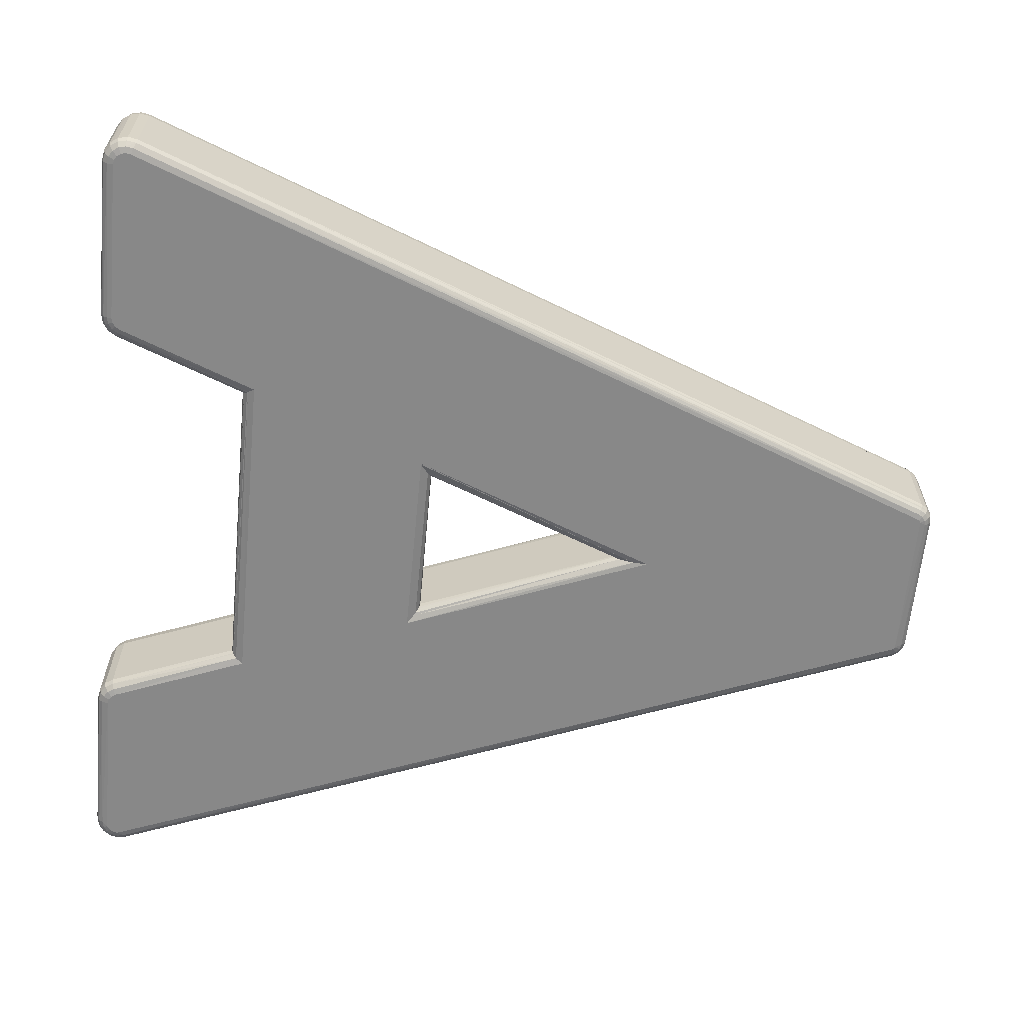
<metadata>
{"format":"obj","ext":"obj","renderer":"f3d","projection":"perspective","resolution":1024,"background":"white","views":[{"elev":-62.7,"azim":84.6,"up":"+Z"}]}
</metadata>
<code>
o Object.1
v -16.98 8.038 0.2766
v -16.98 8.038 1.992
v -16.96 8.038 0.1701
v -16.95 8.038 2.188
v -16.95 8.248 0.2766
v -16.95 8.248 1.992
v -16.94 7.828 0.2766
v -16.94 7.828 1.992
v -16.92 8.242 0.1701
v -16.92 7.835 0.1701
v -16.91 8.235 2.188
v -16.9 7.841 2.188
v -16.9 8.04 0.08116
v -16.87 8.219 0.08116
v -16.86 7.859 0.08117
v -16.85 8.04 2.355
v -16.82 8.2 2.355
v -16.82 7.649 0.2766
v -16.82 7.649 1.992
v -16.82 7.879 2.355
v -16.81 8.04 0.02238
v -16.8 7.667 0.1701
v -16.79 7.674 2.188
v -16.79 8.191 2.386
v -16.79 8.188 0.02238
v -16.78 7.897 0.02238
v -16.76 7.709 0.08117
v -16.72 7.746 2.355
v -16.71 7.989 2.469
v -16.71 8.041 0.000138
v -16.69 7.775 0.02238
v -16.68 7.938 0.000139
v -16.64 7.531 0.2766
v -16.64 7.531 1.992
v -16.63 7.552 0.1701
v -16.62 7.563 2.188
v -16.62 7.848 0.00014
v -16.61 7.608 0.08117
v -16.59 7.657 2.355
v -16.58 7.8 2.469
v -16.57 7.692 0.02238
v -16.53 7.789 0.000141
v -16.43 7.492 0.2766
v -16.43 7.492 1.992
v -16.43 7.514 0.1701
v -16.43 7.527 2.188
v -16.43 7.538 2.205
v -16.43 7.573 0.08117
v -16.43 7.625 2.355
v -16.43 7.655 2.386
v -16.43 7.662 0.02238
v -15.09 12.82 0.08272
v -14.9 12.75 0.000103
v -14.35 9.865 4.064
v -14.27 9.667 4.142
v -14.2 9.7 4.183
v -14.18 9.8 4.183
v -14.16 9.603 4.183
v -14.14 9.476 4.142
v -14.08 9.533 4.183
v -13.99 9.333 4.066
v -13.99 9.514 4.185
v -13.99 9.589 4.199
v -13.99 9.697 4.22
v -13.99 9.725 4.226
v -13.91 9.525 4.183
v -13.84 9.573 4.183
v -13.8 9.432 4.099
v -13.8 9.646 4.183
v -13.63 9.581 4.064
v -13.37 17.45 0.2257
v -13.34 17.45 2.196
v -13.33 17.44 0.1113
v -13.28 17.42 0.05885
v -13.24 17.4 0.02866
v -13.23 17.41 2.386
v -12.85 7.492 0.2766
v -12.85 7.492 1.992
v -12.85 7.528 0.1384
v -12.85 7.539 2.207
v -12.85 7.544 2.231
v -12.85 7.63 0.03669
v -12.85 7.655 2.386
v -12.85 7.768 0.00015
v -12.74 12.95 4.226
v -12.74 7.79 0.00015
v -12.69 7.663 0.03669
v -12.65 7.584 2.231
v -12.65 7.854 0.00015
v -12.65 7.757 2.423
v -12.65 7.571 0.1384
v -12.63 7.536 0.2766
v -12.63 7.536 1.992
v -12.6 7.803 2.412
v -12.59 7.946 0.000149
v -12.55 7.757 0.03669
v -12.54 13.09 4.207
v -12.53 12.63 4.121
v -12.49 7.698 2.231
v -12.48 7.906 2.386
v -12.48 12.56 4.064
v -12.48 7.687 0.1384
v -12.46 7.898 0.03669
v -12.45 7.66 0.2766
v -12.45 7.66 1.992
v -12.45 13.15 4.171
v -12.38 7.865 2.231
v -12.37 7.859 0.1384
v -12.33 7.846 0.2766
v -12.33 7.846 1.992
v -12.18 13.34 4.064
v -11.58 22.05 0.1732
v -11.56 22.05 0.151
v -11.41 11 0.000127
v -11.34 21.96 3.4e-05
v -11.33 10.89 2.386
v -11.3 10.84 0.04938
v -11.25 10.78 2.232
v -11.25 10.77 0.1431
v -11.24 10.75 0.1574
v -11.22 10.72 0.2766
v -11.22 10.72 1.992
v -9.901 14.9 9.7e-05
v -9.82 26.67 0.2764
v -9.82 26.67 1.992
v -9.793 26.66 0.1748
v -9.785 26.65 0.1382
v -9.768 26.65 2.205
v -9.757 26.65 2.256
v -9.736 26.64 0.08897
v -9.734 15.01 2.386
v -9.723 26.82 0.2764
v -9.723 26.82 1.992
v -9.709 15.03 0.04935
v -9.698 26.79 0.1382
v -9.69 26.62 0.03654
v -9.674 26.81 2.21
v -9.663 26.62 2.386
v -9.658 26.61 0.02701
v -9.633 15.08 0.07
v -9.625 26.72 0.03654
v -9.617 26.62 2.432
v -9.604 26.79 2.321
v -9.593 26.61 2.456
v -9.579 26.92 0.2764
v -9.579 26.92 1.992
v -9.569 15.13 2.202
v -9.563 26.89 0.1382
v -9.561 15.13 0.1431
v -9.547 26.77 2.397
v -9.547 26.91 2.135
v -9.539 15.14 2.169
v -9.525 26.62 -1e-06
v -9.525 26.79 0.03654
v -9.521 15.16 0.1812
v -9.517 26.73 2.45
v -9.496 15.17 0.2765
v -9.496 15.17 1.996
v -9.479 26.91 2.229
v -9.471 26.66 -1e-06
v -9.464 26.78 2.429
v -9.442 26.88 2.324
v -9.413 26.83 2.412
v -9.405 26.81 0.03654
v -9.405 26.92 0.1382
v -9.405 26.95 0.2764
v -9.389 26.95 2.046
v -9.351 26.95 2.089
v -9.323 26.94 2.219
v -9.301 26.89 2.342
v -8.188 25.79 4.064
v -8.109 25.91 4.056
v -8.02 25.73 4.182
v -8.009 26.01 4.02
v -7.976 25.86 4.153
v -7.922 25.98 4.08
v -7.858 26.06 3.975
v -7.823 25.66 4.226
v -7.817 26.06 3.981
v -7.812 25.81 4.196
v -7.81 25.82 4.196
v -7.809 25.96 4.11
v -7.763 13.09 4.207
v -7.763 19.66 0.2765
v -7.763 19.66 1.992
v -7.763 19.67 0.2225
v -7.763 19.69 2.108
v -7.763 19.72 0.1716
v -7.763 19.77 0.1319
v -7.763 19.79 2.202
v -7.763 19.89 2.288
v -7.763 19.9 0.09062
v -7.763 20.05 0.04137
v -7.763 20.1 0.02548
v -7.763 20.1 2.386
v -7.763 20.43 5.6e-05
v -7.763 24.75 4.064
v -7.763 25.05 4.145
v -7.763 25.25 4.174
v -7.763 25.64 4.22
v -7.763 25.79 4.204
v -7.763 25.8 4.196
v -7.763 25.92 4.139
v -7.763 26.03 4.032
v -7.763 26.06 3.969
v -7.726 25.65 4.224
v -7.718 25.81 4.197
v -7.712 25.96 4.113
v -7.707 25.82 4.196
v -7.706 26 4.064
v -7.702 25.66 4.226
v -7.661 26.06 3.972
v -7.594 25.98 4.075
v -7.531 25.87 4.143
v -7.52 26.01 4.02
v -7.486 25.74 4.174
v -7.418 25.91 4.056
v -7.339 25.79 4.064
v -6.226 26.89 2.342
v -6.204 26.94 2.219
v -6.175 26.95 2.089
v -6.128 26.95 2.024
v -6.122 26.78 0.02225
v -6.122 26.87 0.08103
v -6.122 26.93 0.17
v -6.122 26.95 0.2764
v -6.112 26.83 2.412
v -6.083 26.88 2.324
v -6.056 26.66 8e-06
v -6.047 26.91 2.229
v -6.031 15.17 0.2765
v -6.031 15.17 1.992
v -6.017 26.76 0.02225
v -6.01 15.16 0.1908
v -6.01 26.73 2.45
v -6.001 26.62 8e-06
v -5.993 15.15 0.1749
v -5.988 15.14 2.169
v -5.98 26.77 2.397
v -5.98 26.84 0.08103
v -5.958 15.13 2.202
v -5.958 26.92 2.076
v -5.956 21.75 4.177
v -5.956 26.9 0.17
v -5.948 26.92 0.2764
v -5.948 26.92 1.992
v -5.932 26.61 2.456
v -5.925 26.7 0.02225
v -5.923 26.79 2.321
v -5.913 21.76 4.148
v -5.912 15.09 0.08113
v -5.867 26.61 0.02225
v -5.862 26.62 2.386
v -5.859 26.76 0.08103
v -5.817 26.8 0.17
v -5.817 26.81 2.119
v -5.815 15.03 0.05095
v -5.804 26.82 0.2764
v -5.804 26.82 1.992
v -5.793 15.01 2.386
v -5.782 26.64 0.08103
v -5.769 15 0.03665
v -5.759 26.65 2.199
v -5.747 26.65 0.143
v -5.728 26.66 0.17
v -5.728 26.66 2.145
v -5.707 26.67 0.2764
v -5.707 26.67 1.992
v -5.651 14.91 0.000108
v -5.623 14.9 0.000109
v -5.391 19.41 4.198
v -4.425 17.76 4.18
v -4.309 10.72 0.2766
v -4.309 10.72 1.992
v -4.293 10.75 0.1717
v -4.291 10.75 0.1574
v -4.282 10.77 0.1431
v -4.272 10.78 2.232
v -4.26 17.83 4.064
v -4.25 10.81 0.08753
v -4.228 10.84 0.0494
v -4.212 10.87 0.04463
v -4.198 10.89 2.386
v -4.185 21.96 5.2e-05
v -4.12 11 0.000145
v -4.11 21.99 0.01594
v -4.07 22.01 0.03024
v -3.556 18.24 3.26
v -3.348 13.34 4.064
v -3.197 7.846 0.2766
v -3.197 7.846 1.992
v -3.176 7.854 0.1702
v -3.144 7.865 2.231
v -3.12 7.876 0.0812
v -3.079 13.15 4.171
v -3.077 7.66 0.2766
v -3.077 7.66 1.992
v -3.06 7.674 0.1702
v -3.047 12.56 4.064
v -3.044 7.906 2.386
v -3.036 7.698 2.231
v -3.035 7.91 0.02242
v -3.017 7.716 0.0812
v -3.003 12.63 4.121
v -2.992 13.09 4.207
v -2.952 7.779 0.02242
v -2.938 7.946 0.000174
v -2.923 12.75 4.161
v -2.893 7.536 0.2766
v -2.893 7.536 1.992
v -2.885 7.554 0.1702
v -2.876 7.757 2.423
v -2.876 7.854 0.000175
v -2.873 7.584 2.231
v -2.861 7.609 0.0812
v -2.828 7.692 0.02242
v -2.814 7.724 2.412
v -2.785 7.79 0.000176
v -2.785 12.95 4.226
v -2.677 7.492 0.2766
v -2.677 7.492 1.992
v -2.677 7.514 0.1702
v -2.677 7.539 2.207
v -2.677 7.544 2.231
v -2.677 7.573 0.0812
v -2.677 7.655 2.386
v -2.677 7.662 0.02242
v -2.677 7.768 0.000176
v -2.297 17.41 2.386
v -2.288 17.4 0.02869
v -2.247 17.42 0.05888
v -2.199 17.44 0.1113
v -2.18 17.44 0.1415
v -2.175 17.45 2.175
v -2.166 17.45 2.099
v -2.161 17.45 2.089
v -1.895 9.581 4.064
v -1.783 9.481 4.088
v -1.73 9.646 4.183
v -1.729 9.432 4.099
v -1.686 9.573 4.183
v -1.614 9.525 4.183
v -1.536 9.338 4.069
v -1.536 9.514 4.185
v -1.536 9.606 4.204
v -1.536 9.668 4.217
v -1.536 9.721 4.226
v -1.443 9.533 4.183
v -1.389 9.476 4.142
v -1.365 9.603 4.183
v -1.343 9.8 4.183
v -1.33 9.7 4.183
v -1.258 9.667 4.142
v -1.179 9.865 4.064
v -0.3893 12.84 2.143
v 0.8991 7.492 0.2766
v 0.8991 7.492 1.992
v 0.8991 7.527 2.188
v 0.8991 7.528 0.1384
v 0.8991 7.538 2.205
v 0.8991 7.625 2.355
v 0.8991 7.63 0.03673
v 0.8991 7.655 2.386
v 0.8991 7.768 0.000186
v 1.006 7.789 0.000186
v 1.058 7.66 0.03673
v 1.058 7.8 2.469
v 1.06 7.657 2.355
v 1.095 7.848 0.000185
v 1.098 7.568 0.1384
v 1.099 7.563 2.188
v 1.112 7.531 0.2766
v 1.112 7.531 1.992
v 1.153 7.941 2.469
v 1.156 7.938 0.000185
v 1.16 8.148 0.000183
v 1.179 8.041 0.000184
v 1.187 7.989 2.469
v 1.191 7.749 0.03673
v 1.196 7.746 2.355
v 1.264 7.674 2.188
v 1.264 7.678 0.1384
v 1.266 8.191 2.386
v 1.284 7.881 0.03673
v 1.287 7.879 2.355
v 1.288 7.649 0.2766
v 1.288 7.649 1.992
v 1.288 8.199 0.03672
v 1.295 8.2 2.355
v 1.319 8.04 0.03673
v 1.322 8.04 2.355
v 1.352 7.738 0.2766
v 1.352 7.738 1.992
v 1.376 7.843 0.1384
v 1.376 8.232 2.205
v 1.381 7.841 2.188
v 1.385 8.235 0.1384
v 1.385 8.235 2.188
v 1.411 7.828 0.2766
v 1.411 7.828 1.992
v 1.419 8.038 0.1384
v 1.419 8.248 0.2766
v 1.419 8.248 1.992
v 1.423 8.038 2.188
v 1.457 8.038 0.2766
v 1.457 8.038 1.992
f 212 219 170
f 260 289 195
f 177 179 205
f 177 205 170
f 35 38 45
f 205 212 170
f 379 369 384
f 197 195 289
f 121 273 274
f 274 122 121
f 379 365 369
f 35 27 38
f 157 158 231
f 288 218 279
f 232 231 158
f 122 109 121
f 109 122 110
f 290 291 273
f 274 273 291
f 299 101 116
f 125 72 128
f 22 27 35
f 336 355 398
f 299 116 283
f 320 356 357
f 43 77 78
f 78 44 43
f 357 321 320
f 185 157 184
f 157 185 158
f 57 171 54
f 231 232 184
f 185 184 232
f 131 111 260
f 263 253 329
f 289 260 111
f 366 365 379
f 250 243 272
f 364 376 377
f 377 375 364
f 334 266 389
f 42 37 32
f 125 124 5
f 196 229 236
f 95 86 84
f 22 15 27
f 114 95 84
f 375 365 364
f 95 89 86
f 42 32 30
f 364 328 307
f 328 313 307
f 328 318 313
f 196 236 284
f 85 173 57
f 123 270 285
f 114 53 123
f 114 84 30
f 114 123 285
f 84 42 30
f 153 160 196
f 5 6 125
f 10 15 22
f 10 13 15
f 268 403 402
f 375 369 365
f 376 364 307
f 3 13 10
f 229 196 160
f 196 284 270
f 272 279 250
f 376 307 285
f 57 173 171
f 130 136 74
f 270 284 376
f 376 285 270
f 25 14 52
f 53 114 30
f 196 53 115
f 73 14 113
f 3 14 13
f 196 123 53
f 115 153 196
f 123 269 270
f 50 83 61
f 326 363 343
f 337 299 300
f 283 300 299
f 279 354 288
f 9 14 3
f 155 234 237
f 157 234 155
f 329 253 354
f 1 10 7
f 1 3 10
f 354 383 329
f 54 171 144
f 157 231 234
f 253 247 288
f 1 9 3
f 237 149 155
f 218 288 247
f 116 70 100
f 70 116 101
f 237 140 149
f 251 140 237
f 251 134 140
f 330 388 286
f 123 262 269
f 195 197 131
f 123 257 262
f 134 257 123
f 251 257 134
f 76 142 138
f 269 194 270
f 76 54 142
f 262 194 269
f 54 144 142
f 5 9 1
f 113 126 73
f 166 167 226
f 168 226 167
f 226 168 222
f 221 222 168
f 193 194 262
f 183 111 106
f 183 289 111
f 238 241 187
f 260 195 191
f 260 191 241
f 241 191 190
f 241 190 187
f 185 232 187
f 194 196 270
f 187 232 238
f 158 152 232
f 238 232 152
f 241 238 147
f 152 147 238
f 260 241 131
f 147 131 241
f 158 185 187
f 158 187 152
f 152 187 147
f 147 187 190
f 147 190 131
f 131 190 191
f 131 191 195
f 363 326 361
f 83 50 49
f 361 326 324
f 361 324 360
f 360 324 323
f 360 323 358
f 358 323 321
f 321 357 358
f 44 78 46
f 300 283 278
f 300 278 293
f 295 183 305
f 257 193 262
f 293 278 274
f 293 274 291
f 266 263 389
f 257 192 193
f 308 98 304
f 251 192 257
f 395 355 334
f 251 189 192
f 398 355 395
f 22 7 10
f 122 274 278
f 278 118 122
f 118 278 116
f 283 116 278
f 97 85 183
f 319 183 85
f 168 169 221
f 220 221 169
f 219 169 170
f 169 219 220
f 116 100 118
f 118 100 107
f 366 364 365
f 22 18 7
f 118 107 110
f 118 110 122
f 264 265 402
f 33 18 22
f 125 11 72
f 362 364 366
f 35 33 22
f 71 5 124
f 24 129 17
f 237 188 251
f 397 390 388
f 237 186 188
f 46 78 80
f 46 80 47
f 47 80 81
f 47 81 49
f 49 81 83
f 199 200 178
f 184 186 237
f 251 188 189
f 76 138 129
f 336 335 355
f 75 25 74
f 234 184 237
f 112 113 9
f 234 231 184
f 98 85 69
f 69 85 65
f 134 193 192
f 98 69 101
f 101 69 70
f 286 287 330
f 265 267 402
f 106 97 183
f 319 305 183
f 112 71 124
f 134 194 193
f 289 183 295
f 123 194 134
f 73 52 14
f 211 206 271
f 125 6 11
f 305 319 211
f 198 197 289
f 196 194 123
f 189 140 134
f 199 271 206
f 199 206 200
f 57 65 85
f 189 149 140
f 335 336 268
f 192 189 134
f 43 33 35
f 401 390 397
f 98 319 85
f 186 157 155
f 35 45 43
f 299 304 101
f 184 157 186
f 45 38 48
f 149 186 155
f 304 98 101
f 149 188 186
f 189 188 149
f 141 153 139
f 71 112 9
f 319 347 351
f 211 319 243
f 319 351 272
f 141 160 153
f 154 160 141
f 272 351 279
f 401 384 390
f 164 160 154
f 130 141 136
f 75 153 115
f 135 141 130
f 287 261 331
f 354 279 351
f 299 337 339
f 135 154 141
f 331 330 287
f 299 339 304
f 148 154 135
f 304 339 308
f 308 339 347
f 308 347 319
f 309 320 310
f 321 310 320
f 296 309 297
f 310 297 309
f 296 297 291
f 291 290 296
f 356 372 373
f 373 357 356
f 154 148 164
f 165 164 148
f 372 386 387
f 387 373 372
f 393 386 392
f 386 393 387
f 400 392 399
f 392 400 393
f 406 399 405
f 399 406 400
f 126 135 127
f 51 48 38
f 403 405 402
f 405 403 406
f 323 324 314
f 293 291 297
f 293 301 300
f 300 301 312
f 73 74 52
f 312 301 314
f 312 314 317
f 317 314 324
f 317 324 326
f 321 323 310
f 310 323 314
f 310 314 297
f 297 314 301
f 297 301 293
f 132 135 126
f 395 389 391
f 361 368 363
f 363 368 367
f 236 252 286
f 367 368 380
f 367 380 374
f 374 380 385
f 73 130 74
f 374 385 378
f 378 385 391
f 261 287 252
f 378 391 389
f 378 389 383
f 360 358 371
f 371 358 357
f 357 373 371
f 132 148 135
f 371 373 381
f 373 387 381
f 381 387 393
f 381 393 396
f 403 398 406
f 406 398 404
f 394 384 401
f 406 404 396
f 406 396 400
f 400 396 393
f 398 395 404
f 404 395 391
f 404 391 396
f 396 391 385
f 396 385 381
f 381 385 380
f 381 380 371
f 371 380 368
f 371 368 360
f 360 368 361
f 25 115 53
f 337 300 338
f 338 300 312
f 338 312 340
f 333 264 402
f 145 148 132
f 340 312 317
f 340 317 343
f 343 317 326
f 145 165 148
f 346 347 341
f 341 347 339
f 136 139 75
f 166 165 145
f 343 344 342
f 126 124 132
f 130 127 135
f 342 344 345
f 342 345 341
f 331 261 332
f 341 345 346
f 139 136 141
f 340 343 342
f 331 332 397
f 340 342 341
f 340 341 338
f 338 341 339
f 338 339 337
f 223 164 224
f 394 379 384
f 383 354 378
f 378 354 353
f 268 336 403
f 398 403 336
f 378 353 374
f 223 160 164
f 14 9 113
f 374 353 349
f 374 349 367
f 229 160 223
f 165 224 164
f 367 349 343
f 367 343 363
f 376 286 388
f 353 352 350
f 165 225 224
f 353 350 349
f 349 350 348
f 261 264 333
f 349 348 344
f 349 344 343
f 332 261 333
f 345 344 348
f 75 115 25
f 333 397 332
f 345 348 346
f 346 348 350
f 346 350 347
f 353 354 352
f 352 354 351
f 166 225 165
f 347 350 352
f 226 225 166
f 347 352 351
f 153 75 139
f 1 2 5
f 6 5 2
f 73 127 130
f 382 379 394
f 7 8 1
f 2 1 8
f 127 73 126
f 113 112 126
f 18 19 7
f 8 7 19
f 18 33 34
f 34 19 18
f 14 25 13
f 284 286 376
f 33 43 44
f 44 34 33
f 110 105 109
f 104 109 105
f 92 104 93
f 105 93 104
f 77 92 78
f 93 78 92
f 47 49 39
f 17 16 24
f 24 16 29
f 286 284 236
f 29 16 20
f 29 20 40
f 40 20 28
f 402 397 333
f 9 5 71
f 40 28 39
f 52 74 25
f 40 39 49
f 40 49 50
f 382 366 379
f 4 11 6
f 6 2 4
f 330 331 388
f 4 2 12
f 2 8 12
f 75 74 136
f 12 8 23
f 44 46 34
f 34 46 36
f 286 252 287
f 34 36 23
f 34 23 19
f 19 23 8
f 46 47 36
f 36 47 39
f 36 39 23
f 23 39 28
f 23 28 12
f 12 28 20
f 12 20 4
f 4 20 16
f 4 16 11
f 11 16 17
f 334 355 335
f 58 60 63
f 63 64 58
f 268 266 335
f 58 64 56
f 56 64 65
f 266 334 335
f 124 126 112
f 60 62 63
f 25 53 30
f 61 62 59
f 59 62 60
f 233 229 223
f 59 60 58
f 59 58 55
f 76 129 24
f 55 58 56
f 233 236 229
f 54 55 57
f 57 55 56
f 57 56 65
f 248 236 233
f 370 366 382
f 80 78 93
f 81 88 83
f 83 88 90
f 252 236 248
f 90 88 99
f 90 99 94
f 94 99 107
f 94 107 100
f 110 107 105
f 105 107 99
f 105 99 93
f 93 99 88
f 93 88 80
f 80 88 81
f 248 254 252
f 397 388 331
f 50 61 40
f 40 61 59
f 240 254 248
f 240 244 254
f 225 244 240
f 40 59 55
f 389 263 383
f 40 55 29
f 329 383 263
f 254 261 252
f 254 264 261
f 29 55 54
f 29 54 24
f 128 17 129
f 68 67 66
f 255 264 254
f 255 265 264
f 72 17 128
f 66 62 68
f 68 62 61
f 258 265 255
f 68 70 67
f 67 70 69
f 65 64 69
f 370 362 366
f 69 64 67
f 67 64 63
f 67 63 66
f 13 25 21
f 66 63 62
f 61 83 90
f 334 389 395
f 68 61 90
f 233 240 248
f 72 11 17
f 359 362 370
f 68 90 94
f 68 94 70
f 70 94 100
f 124 125 133
f 133 132 124
f 146 132 133
f 132 146 145
f 167 145 146
f 145 167 166
f 128 129 137
f 129 138 137
f 137 138 143
f 137 143 151
f 151 143 159
f 151 159 167
f 167 159 168
f 125 128 133
f 133 128 137
f 133 137 146
f 146 137 151
f 146 151 167
f 386 382 392
f 246 226 222
f 226 246 245
f 259 245 246
f 245 259 258
f 259 268 258
f 267 258 268
f 143 138 142
f 51 82 48
f 233 223 240
f 13 21 15
f 240 224 225
f 54 76 24
f 263 266 256
f 266 268 256
f 256 268 259
f 256 259 242
f 242 259 246
f 242 246 222
f 51 84 82
f 253 263 249
f 249 263 256
f 249 256 230
f 230 256 242
f 230 242 221
f 221 242 222
f 150 142 144
f 170 169 163
f 163 169 162
f 163 162 161
f 161 162 150
f 161 150 156
f 156 150 144
f 223 224 240
f 143 142 150
f 143 150 159
f 159 150 162
f 159 162 168
f 168 162 169
f 226 244 225
f 79 48 82
f 79 45 48
f 245 244 226
f 245 255 244
f 402 267 268
f 177 170 174
f 174 170 163
f 319 98 308
f 174 163 161
f 174 161 172
f 172 161 156
f 172 156 171
f 144 171 156
f 239 247 253
f 249 230 228
f 219 228 220
f 220 228 230
f 220 230 221
f 219 227 228
f 228 227 239
f 228 239 249
f 249 239 253
f 15 21 26
f 235 247 239
f 258 255 245
f 77 45 79
f 131 197 111
f 179 177 182
f 182 177 176
f 198 106 197
f 258 267 265
f 182 176 181
f 181 176 175
f 111 197 106
f 181 175 180
f 180 175 173
f 180 173 178
f 171 173 172
f 172 173 175
f 172 175 174
f 174 175 176
f 388 377 376
f 174 176 177
f 244 255 254
f 218 247 217
f 217 247 235
f 217 235 215
f 215 235 239
f 199 198 295
f 215 239 227
f 215 227 212
f 212 227 219
f 295 198 289
f 182 203 179
f 179 203 204
f 179 204 205
f 199 106 198
f 390 377 388
f 182 181 202
f 41 42 51
f 41 37 42
f 31 37 41
f 203 182 202
f 180 178 200
f 31 32 37
f 202 181 180
f 202 180 201
f 201 180 200
f 210 208 213
f 178 106 199
f 211 216 209
f 209 216 214
f 305 211 271
f 271 199 295
f 213 208 214
f 214 208 209
f 26 32 31
f 26 30 32
f 212 210 213
f 97 106 178
f 212 213 215
f 305 271 295
f 215 213 214
f 215 214 217
f 217 214 216
f 217 216 218
f 21 30 26
f 25 30 21
f 212 205 210
f 205 204 210
f 210 204 208
f 288 354 253
f 178 173 85
f 243 216 211
f 38 41 51
f 207 209 208
f 38 31 41
f 206 211 209
f 209 207 206
f 206 207 201
f 206 201 200
f 204 203 208
f 27 31 38
f 208 203 207
f 207 203 202
f 207 202 201
f 390 375 377
f 302 282 285
f 302 285 307
f 275 276 294
f 276 277 294
f 294 277 280
f 294 280 302
f 302 280 281
f 302 281 282
f 294 292 275
f 275 292 290
f 275 290 273
f 120 119 277
f 97 178 85
f 384 375 390
f 282 117 114
f 282 114 285
f 277 119 280
f 117 282 119
f 119 282 281
f 119 281 280
f 275 273 121
f 120 277 121
f 121 277 276
f 121 276 275
f 296 290 292
f 309 296 298
f 309 311 320
f 320 311 322
f 27 26 31
f 322 311 315
f 322 315 325
f 325 315 327
f 327 315 316
f 250 216 243
f 327 316 318
f 327 318 328
f 309 298 311
f 311 298 303
f 311 303 315
f 315 303 306
f 315 306 316
f 316 306 313
f 316 313 318
f 296 292 298
f 298 292 294
f 298 294 303
f 303 294 302
f 303 302 306
f 306 302 307
f 306 307 313
f 121 109 120
f 120 109 108
f 120 108 119
f 119 108 117
f 117 108 103
f 272 243 319
f 117 103 95
f 117 95 114
f 356 320 322
f 77 43 45
f 356 322 359
f 218 216 250
f 359 322 325
f 359 325 362
f 327 328 364
f 51 42 84
f 327 364 362
f 15 26 27
f 327 362 325
f 77 79 92
f 92 79 91
f 92 91 104
f 104 91 102
f 104 102 109
f 109 102 108
f 79 82 91
f 91 82 87
f 91 87 102
f 102 87 96
f 102 96 108
f 108 96 103
f 82 84 87
f 84 86 87
f 87 86 96
f 96 86 89
f 96 89 103
f 103 89 95
f 401 397 402
f 402 405 401
f 384 369 375
f 401 405 394
f 405 399 394
f 394 399 392
f 394 392 382
f 356 359 372
f 372 359 370
f 250 279 218
f 372 370 382
f 372 382 386

</code>
